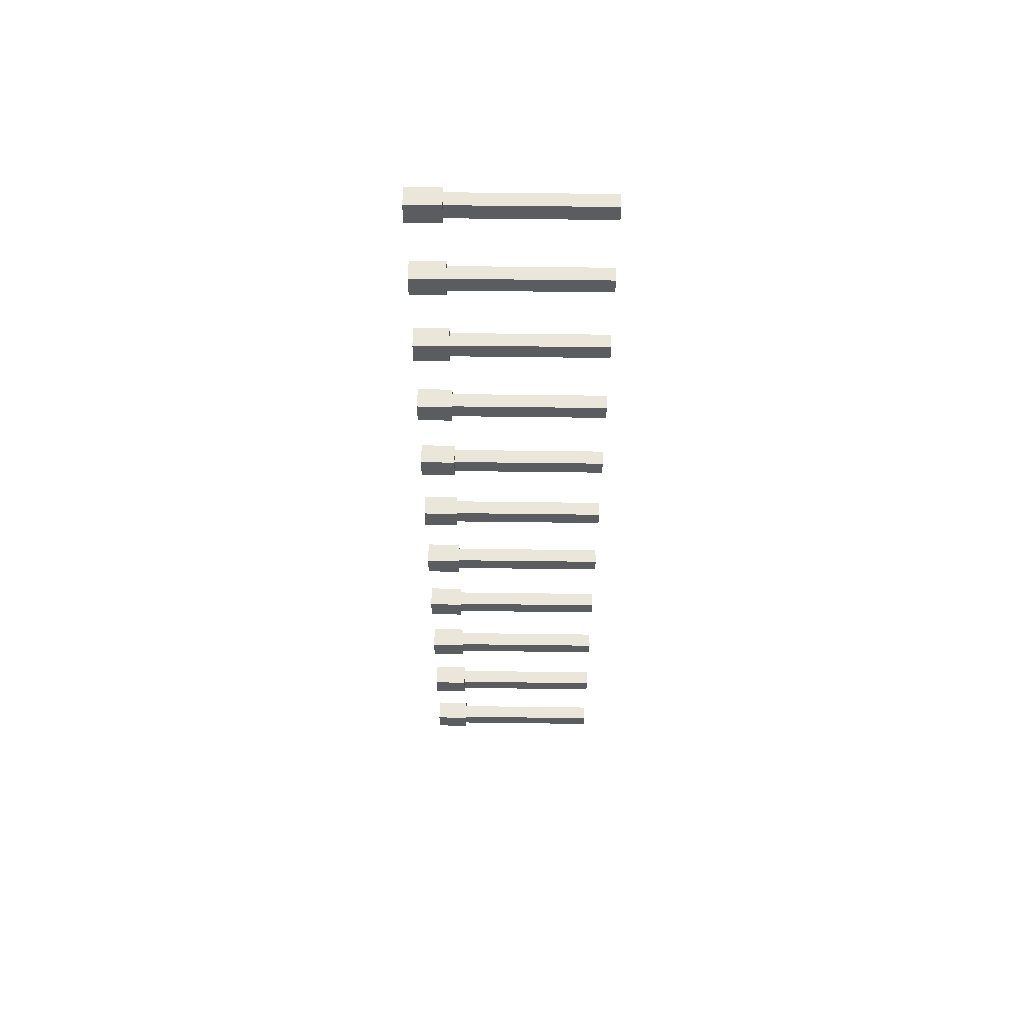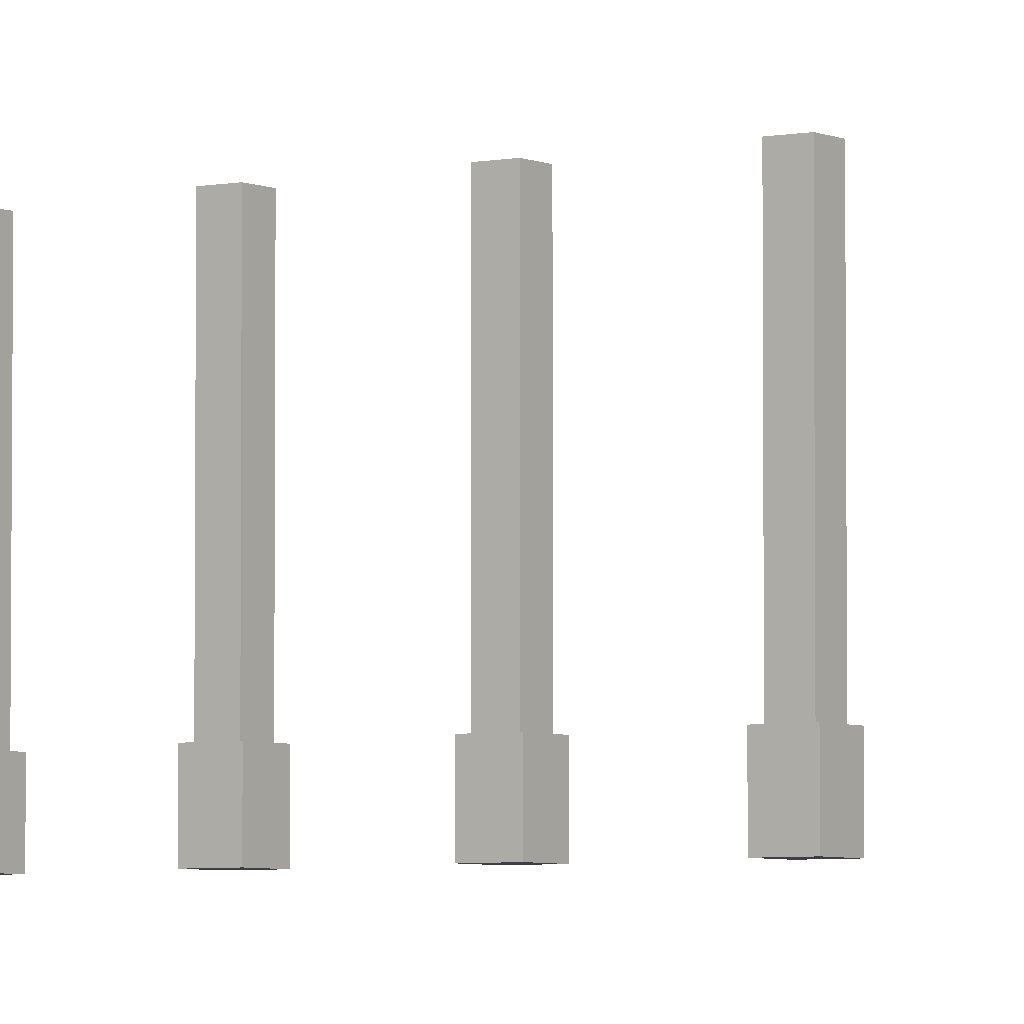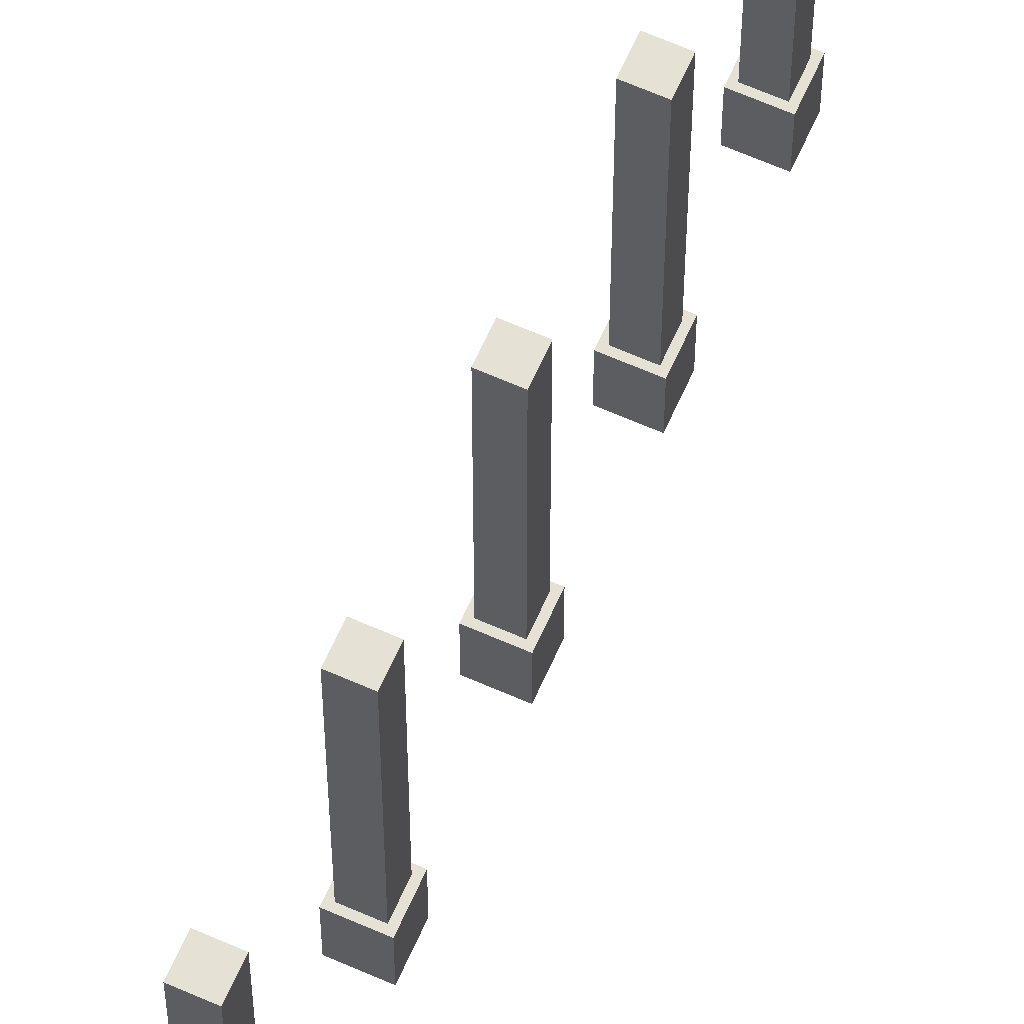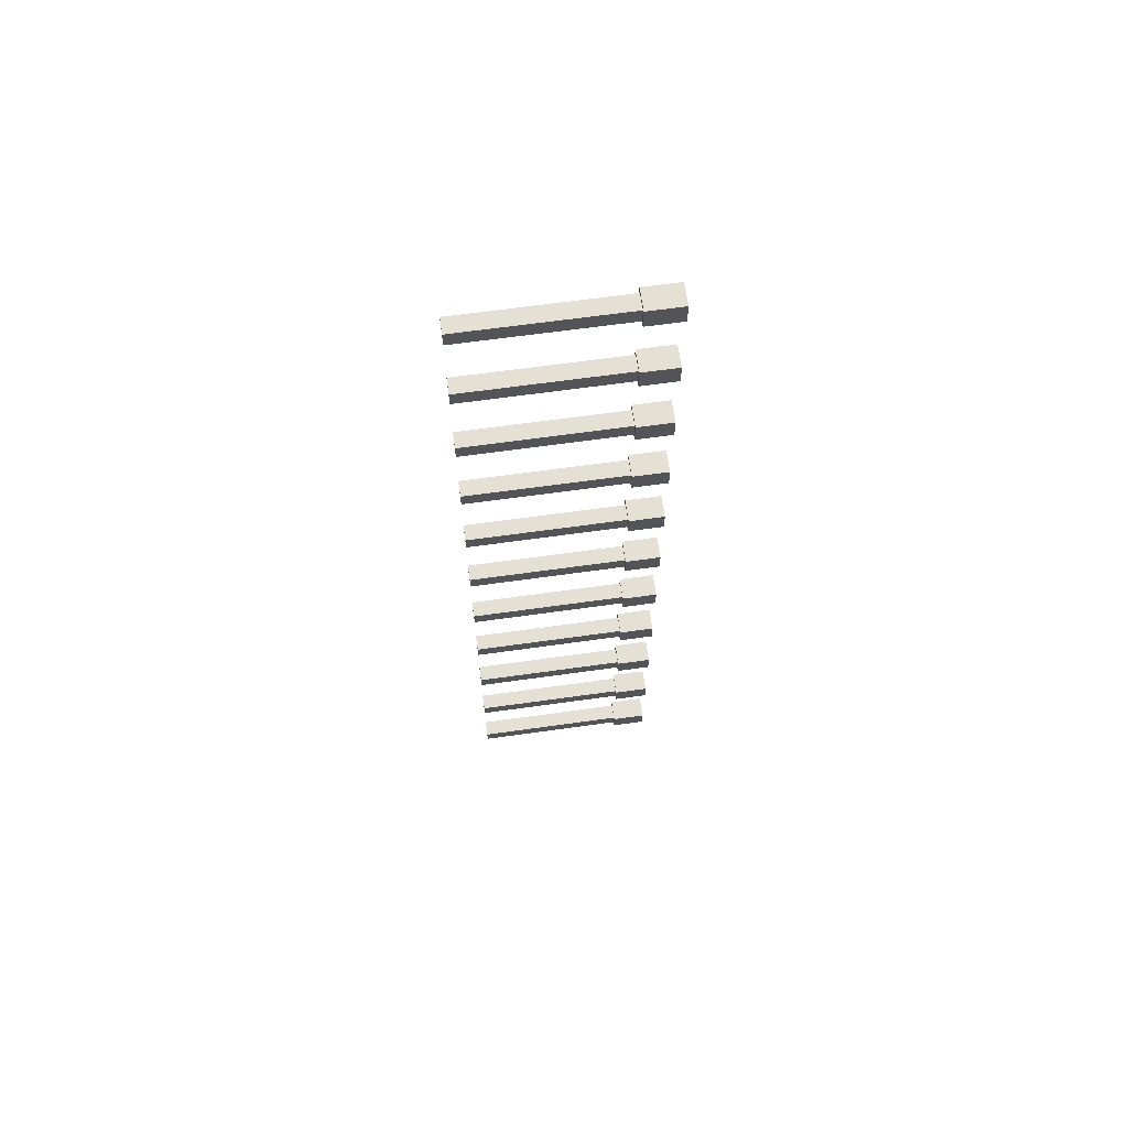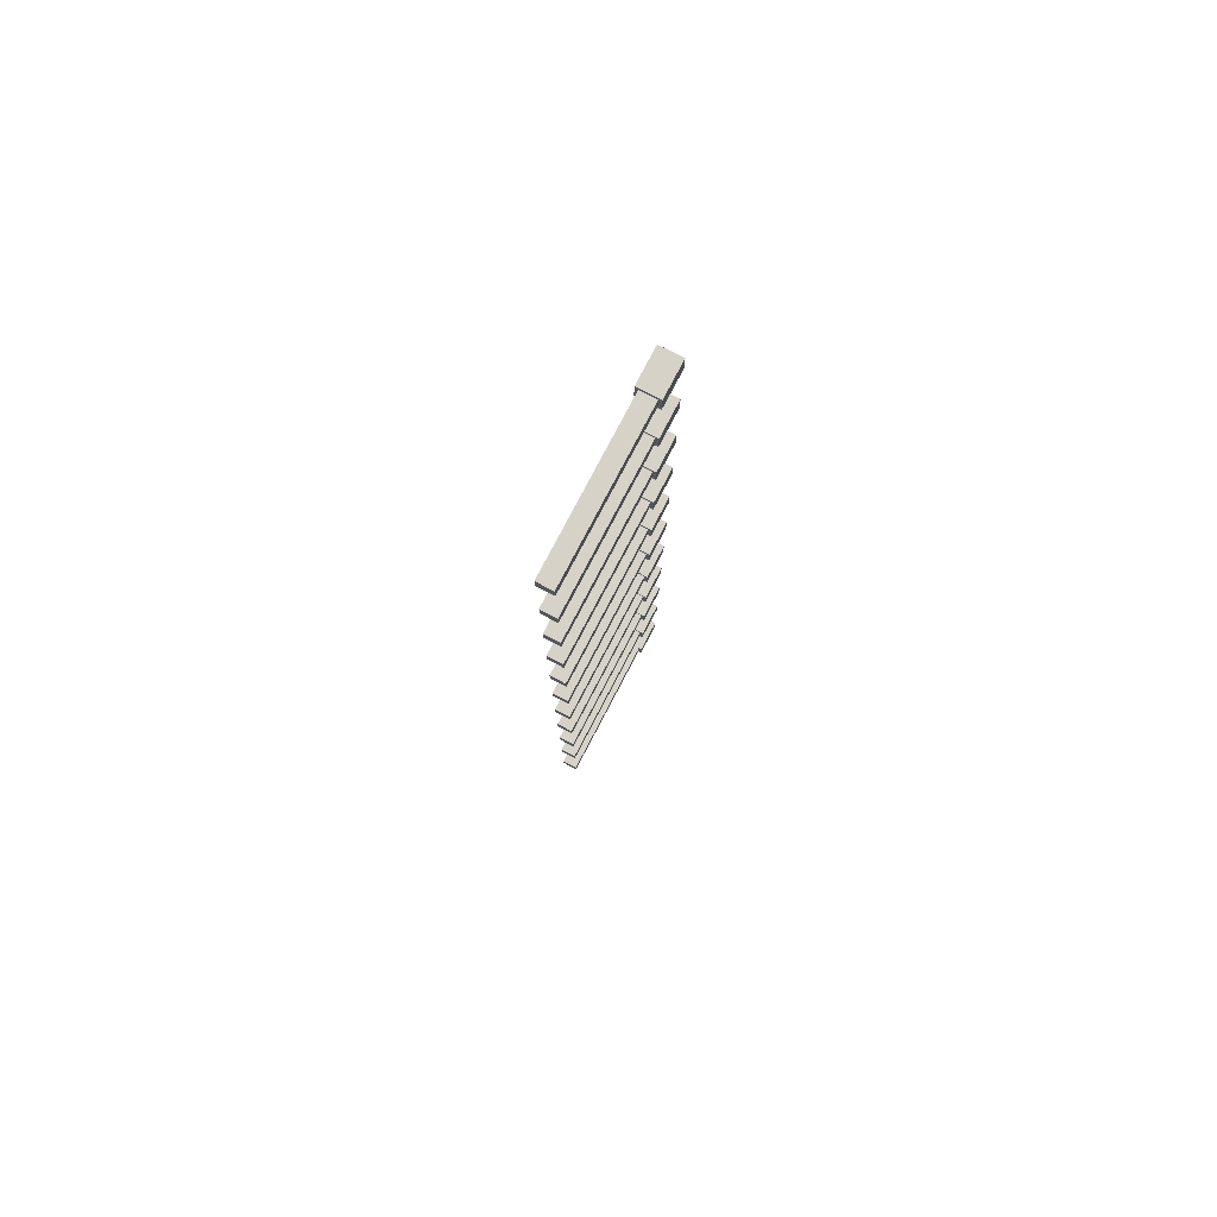
<metadata>
{"format":"obj","ext":"obj","renderer":"f3d","projection":"perspective","resolution":1024,"background":"white","views":[{"elev":54.9,"azim":90.8,"up":"+Z"},{"elev":-4.5,"azim":124.2,"up":"+Y"},{"elev":64.5,"azim":24.0,"up":"+Y"},{"elev":65.8,"azim":-98.0,"up":"+Z"},{"elev":78.1,"azim":-152.4,"up":"+Z"}]}
</metadata>
<code>
o Cube.1202_0191
v 0.8025 -0.39 -3.442
v 0.8055 -0.357 -3.446
v 0.8025 -0.39 -3.463
v 0.8055 -0.357 -3.461
v 0.8235 -0.39 -3.442
v 0.8205 -0.357 -3.446
v 0.8235 -0.39 -3.463
v 0.8205 -0.357 -3.461
v 0.8025 -0.357 -3.442
v 0.8025 -0.357 -3.463
v 0.8235 -0.357 -3.463
v 0.8235 -0.357 -3.442
v 0.8055 -0.21 -3.446
v 0.8055 -0.21 -3.461
v 0.8205 -0.21 -3.446
v 0.8205 -0.21 -3.461
v 0.8025 -0.39 -3.531
v 0.8055 -0.357 -3.534
v 0.8025 -0.39 -3.552
v 0.8055 -0.357 -3.549
v 0.8235 -0.39 -3.531
v 0.8205 -0.357 -3.534
v 0.8235 -0.39 -3.552
v 0.8205 -0.357 -3.549
v 0.8025 -0.357 -3.531
v 0.8025 -0.357 -3.552
v 0.8235 -0.357 -3.552
v 0.8235 -0.357 -3.531
v 0.8055 -0.21 -3.534
v 0.8055 -0.21 -3.549
v 0.8205 -0.21 -3.534
v 0.8205 -0.21 -3.549
v 0.8025 -0.39 -3.619
v 0.8055 -0.357 -3.622
v 0.8025 -0.39 -3.64
v 0.8055 -0.357 -3.637
v 0.8235 -0.39 -3.619
v 0.8205 -0.357 -3.622
v 0.8235 -0.39 -3.64
v 0.8205 -0.357 -3.637
v 0.8025 -0.357 -3.619
v 0.8025 -0.357 -3.64
v 0.8235 -0.357 -3.64
v 0.8235 -0.357 -3.619
v 0.8055 -0.21 -3.622
v 0.8055 -0.21 -3.637
v 0.8205 -0.21 -3.622
v 0.8205 -0.21 -3.637
v 0.8025 -0.39 -3.707
v 0.8055 -0.357 -3.71
v 0.8025 -0.39 -3.728
v 0.8055 -0.357 -3.725
v 0.8235 -0.39 -3.707
v 0.8205 -0.357 -3.71
v 0.8235 -0.39 -3.728
v 0.8205 -0.357 -3.725
v 0.8025 -0.357 -3.707
v 0.8025 -0.357 -3.728
v 0.8235 -0.357 -3.728
v 0.8235 -0.357 -3.707
v 0.8055 -0.21 -3.71
v 0.8055 -0.21 -3.725
v 0.8205 -0.21 -3.71
v 0.8205 -0.21 -3.725
v 0.8025 -0.39 -3.795
v 0.8055 -0.357 -3.798
v 0.8025 -0.39 -3.816
v 0.8055 -0.357 -3.813
v 0.8235 -0.39 -3.795
v 0.8205 -0.357 -3.798
v 0.8235 -0.39 -3.816
v 0.8205 -0.357 -3.813
v 0.8025 -0.357 -3.795
v 0.8025 -0.357 -3.816
v 0.8235 -0.357 -3.816
v 0.8235 -0.357 -3.795
v 0.8055 -0.21 -3.798
v 0.8055 -0.21 -3.813
v 0.8205 -0.21 -3.798
v 0.8205 -0.21 -3.813
v 0.8025 -0.39 -3.884
v 0.8055 -0.357 -3.886
v 0.8025 -0.39 -3.905
v 0.8055 -0.357 -3.901
v 0.8235 -0.39 -3.884
v 0.8205 -0.357 -3.886
v 0.8235 -0.39 -3.905
v 0.8205 -0.357 -3.901
v 0.8025 -0.357 -3.884
v 0.8025 -0.357 -3.905
v 0.8235 -0.357 -3.905
v 0.8235 -0.357 -3.884
v 0.8055 -0.21 -3.886
v 0.8055 -0.21 -3.901
v 0.8205 -0.21 -3.886
v 0.8205 -0.21 -3.901
v 0.8025 -0.39 -3.972
v 0.8055 -0.357 -3.975
v 0.8025 -0.39 -3.993
v 0.8055 -0.357 -3.99
v 0.8235 -0.39 -3.972
v 0.8205 -0.357 -3.975
v 0.8235 -0.39 -3.993
v 0.8205 -0.357 -3.99
v 0.8025 -0.357 -3.972
v 0.8025 -0.357 -3.993
v 0.8235 -0.357 -3.993
v 0.8235 -0.357 -3.972
v 0.8055 -0.21 -3.975
v 0.8055 -0.21 -3.99
v 0.8205 -0.21 -3.975
v 0.8205 -0.21 -3.99
v 0.8025 -0.39 -4.06
v 0.8055 -0.357 -4.063
v 0.8025 -0.39 -4.081
v 0.8055 -0.357 -4.078
v 0.8235 -0.39 -4.06
v 0.8205 -0.357 -4.063
v 0.8235 -0.39 -4.081
v 0.8205 -0.357 -4.078
v 0.8025 -0.357 -4.06
v 0.8025 -0.357 -4.081
v 0.8235 -0.357 -4.081
v 0.8235 -0.357 -4.06
v 0.8055 -0.21 -4.063
v 0.8055 -0.21 -4.078
v 0.8205 -0.21 -4.063
v 0.8205 -0.21 -4.078
v 0.8025 -0.39 -4.148
v 0.8055 -0.357 -4.151
v 0.8025 -0.39 -4.169
v 0.8055 -0.357 -4.166
v 0.8235 -0.39 -4.148
v 0.8205 -0.357 -4.151
v 0.8235 -0.39 -4.169
v 0.8205 -0.357 -4.166
v 0.8025 -0.357 -4.148
v 0.8025 -0.357 -4.169
v 0.8235 -0.357 -4.169
v 0.8235 -0.357 -4.148
v 0.8055 -0.21 -4.151
v 0.8055 -0.21 -4.166
v 0.8205 -0.21 -4.151
v 0.8205 -0.21 -4.166
v 0.8025 -0.39 -4.236
v 0.8055 -0.357 -4.239
v 0.8025 -0.39 -4.257
v 0.8055 -0.357 -4.254
v 0.8235 -0.39 -4.236
v 0.8205 -0.357 -4.239
v 0.8235 -0.39 -4.257
v 0.8205 -0.357 -4.254
v 0.8025 -0.357 -4.236
v 0.8025 -0.357 -4.257
v 0.8235 -0.357 -4.257
v 0.8235 -0.357 -4.236
v 0.8055 -0.21 -4.239
v 0.8055 -0.21 -4.254
v 0.8205 -0.21 -4.239
v 0.8205 -0.21 -4.254
v 0.8025 -0.39 -4.324
v 0.8055 -0.357 -4.327
v 0.8025 -0.39 -4.346
v 0.8055 -0.357 -4.343
v 0.8235 -0.39 -4.324
v 0.8205 -0.357 -4.327
v 0.8235 -0.39 -4.346
v 0.8205 -0.357 -4.343
v 0.8025 -0.357 -4.324
v 0.8025 -0.357 -4.346
v 0.8235 -0.357 -4.346
v 0.8235 -0.357 -4.324
v 0.8055 -0.21 -4.327
v 0.8055 -0.21 -4.343
v 0.8205 -0.21 -4.327
v 0.8205 -0.21 -4.343
f 9 3 1
f 10 7 3
f 11 5 7
f 12 1 5
f 7 1 3
f 6 13 2
f 4 9 2
f 8 10 4
f 6 11 8
f 2 12 6
f 14 15 16
f 4 16 8
f 8 15 6
f 2 14 4
f 25 19 17
f 26 23 19
f 27 21 23
f 28 17 21
f 23 17 19
f 22 29 18
f 20 25 18
f 20 27 26
f 22 27 24
f 22 25 28
f 30 31 32
f 20 32 24
f 24 31 22
f 18 30 20
f 41 35 33
f 42 39 35
f 43 37 39
f 44 33 37
f 39 33 35
f 38 45 34
f 36 41 34
f 36 43 42
f 38 43 40
f 38 41 44
f 46 47 48
f 36 48 40
f 40 47 38
f 34 46 36
f 57 51 49
f 58 55 51
f 59 53 55
f 60 49 53
f 55 49 51
f 54 61 50
f 52 57 50
f 56 58 52
f 54 59 56
f 50 60 54
f 62 63 64
f 52 64 56
f 56 63 54
f 50 62 52
f 73 67 65
f 74 71 67
f 75 69 71
f 76 65 69
f 71 65 67
f 70 77 66
f 68 73 66
f 72 74 68
f 70 75 72
f 66 76 70
f 78 79 80
f 68 80 72
f 72 79 70
f 66 78 68
f 89 83 81
f 90 87 83
f 91 85 87
f 92 81 85
f 87 81 83
f 86 93 82
f 84 89 82
f 88 90 84
f 86 91 88
f 82 92 86
f 94 95 96
f 84 96 88
f 88 95 86
f 82 94 84
f 105 99 97
f 106 103 99
f 107 101 103
f 108 97 101
f 103 97 99
f 102 109 98
f 100 105 98
f 104 106 100
f 102 107 104
f 98 108 102
f 110 111 112
f 100 112 104
f 104 111 102
f 98 110 100
f 121 115 113
f 122 119 115
f 123 117 119
f 124 113 117
f 119 113 115
f 118 125 114
f 116 121 114
f 120 122 116
f 118 123 120
f 114 124 118
f 126 127 128
f 116 128 120
f 120 127 118
f 114 126 116
f 137 131 129
f 138 135 131
f 139 133 135
f 140 129 133
f 135 129 131
f 134 141 130
f 132 137 130
f 136 138 132
f 134 139 136
f 130 140 134
f 142 143 144
f 132 144 136
f 136 143 134
f 130 142 132
f 153 147 145
f 154 151 147
f 155 149 151
f 156 145 149
f 151 145 147
f 150 157 146
f 148 153 146
f 152 154 148
f 150 155 152
f 146 156 150
f 158 159 160
f 148 160 152
f 152 159 150
f 146 158 148
f 169 163 161
f 170 167 163
f 171 165 167
f 172 161 165
f 167 161 163
f 166 173 162
f 164 169 162
f 168 170 164
f 166 171 168
f 162 172 166
f 174 175 176
f 164 176 168
f 168 175 166
f 162 174 164
f 9 10 3
f 10 11 7
f 11 12 5
f 12 9 1
f 7 5 1
f 6 15 13
f 4 10 9
f 8 11 10
f 6 12 11
f 2 9 12
f 14 13 15
f 4 14 16
f 8 16 15
f 2 13 14
f 25 26 19
f 26 27 23
f 27 28 21
f 28 25 17
f 23 21 17
f 22 31 29
f 20 26 25
f 20 24 27
f 22 28 27
f 22 18 25
f 30 29 31
f 20 30 32
f 24 32 31
f 18 29 30
f 41 42 35
f 42 43 39
f 43 44 37
f 44 41 33
f 39 37 33
f 38 47 45
f 36 42 41
f 36 40 43
f 38 44 43
f 38 34 41
f 46 45 47
f 36 46 48
f 40 48 47
f 34 45 46
f 57 58 51
f 58 59 55
f 59 60 53
f 60 57 49
f 55 53 49
f 54 63 61
f 52 58 57
f 56 59 58
f 54 60 59
f 50 57 60
f 62 61 63
f 52 62 64
f 56 64 63
f 50 61 62
f 73 74 67
f 74 75 71
f 75 76 69
f 76 73 65
f 71 69 65
f 70 79 77
f 68 74 73
f 72 75 74
f 70 76 75
f 66 73 76
f 78 77 79
f 68 78 80
f 72 80 79
f 66 77 78
f 89 90 83
f 90 91 87
f 91 92 85
f 92 89 81
f 87 85 81
f 86 95 93
f 84 90 89
f 88 91 90
f 86 92 91
f 82 89 92
f 94 93 95
f 84 94 96
f 88 96 95
f 82 93 94
f 105 106 99
f 106 107 103
f 107 108 101
f 108 105 97
f 103 101 97
f 102 111 109
f 100 106 105
f 104 107 106
f 102 108 107
f 98 105 108
f 110 109 111
f 100 110 112
f 104 112 111
f 98 109 110
f 121 122 115
f 122 123 119
f 123 124 117
f 124 121 113
f 119 117 113
f 118 127 125
f 116 122 121
f 120 123 122
f 118 124 123
f 114 121 124
f 126 125 127
f 116 126 128
f 120 128 127
f 114 125 126
f 137 138 131
f 138 139 135
f 139 140 133
f 140 137 129
f 135 133 129
f 134 143 141
f 132 138 137
f 136 139 138
f 134 140 139
f 130 137 140
f 142 141 143
f 132 142 144
f 136 144 143
f 130 141 142
f 153 154 147
f 154 155 151
f 155 156 149
f 156 153 145
f 151 149 145
f 150 159 157
f 148 154 153
f 152 155 154
f 150 156 155
f 146 153 156
f 158 157 159
f 148 158 160
f 152 160 159
f 146 157 158
f 169 170 163
f 170 171 167
f 171 172 165
f 172 169 161
f 167 165 161
f 166 175 173
f 164 170 169
f 168 171 170
f 166 172 171
f 162 169 172
f 174 173 175
f 164 174 176
f 168 176 175
f 162 173 174

</code>
